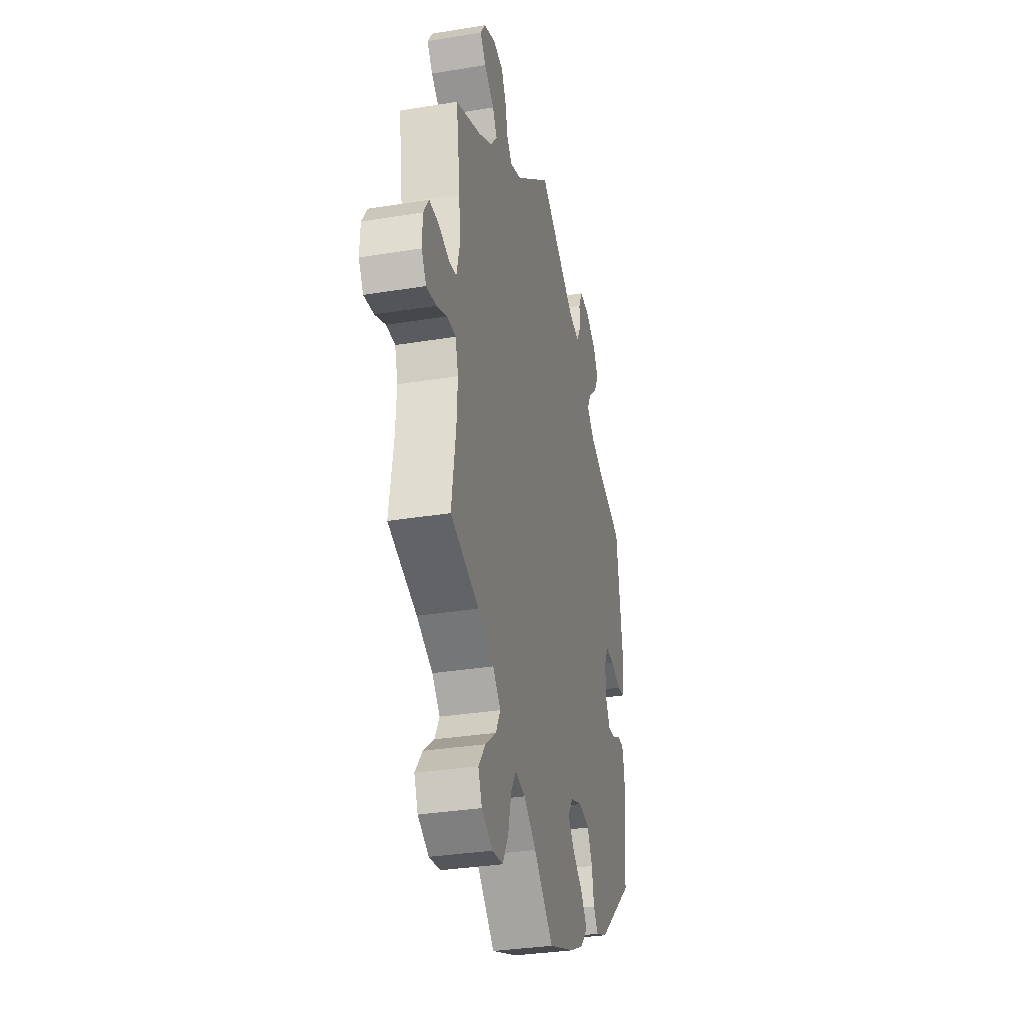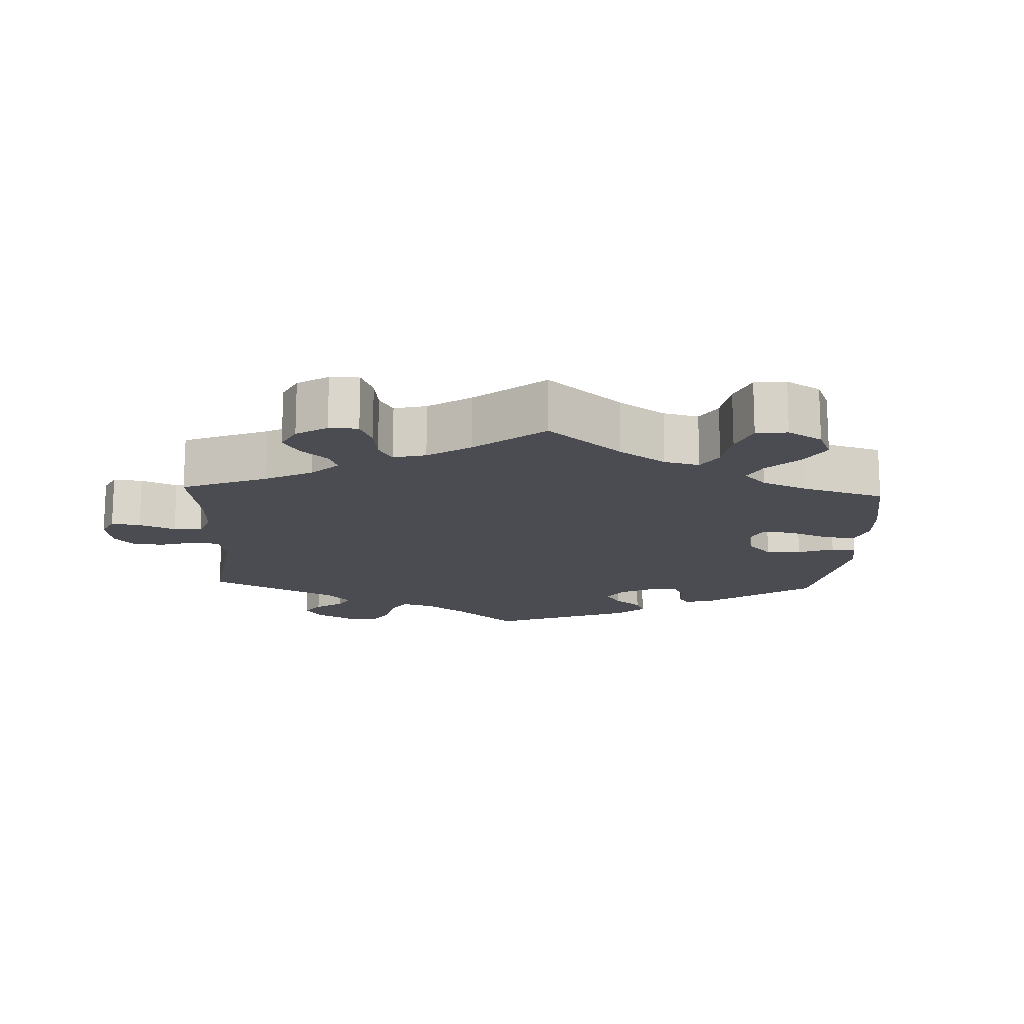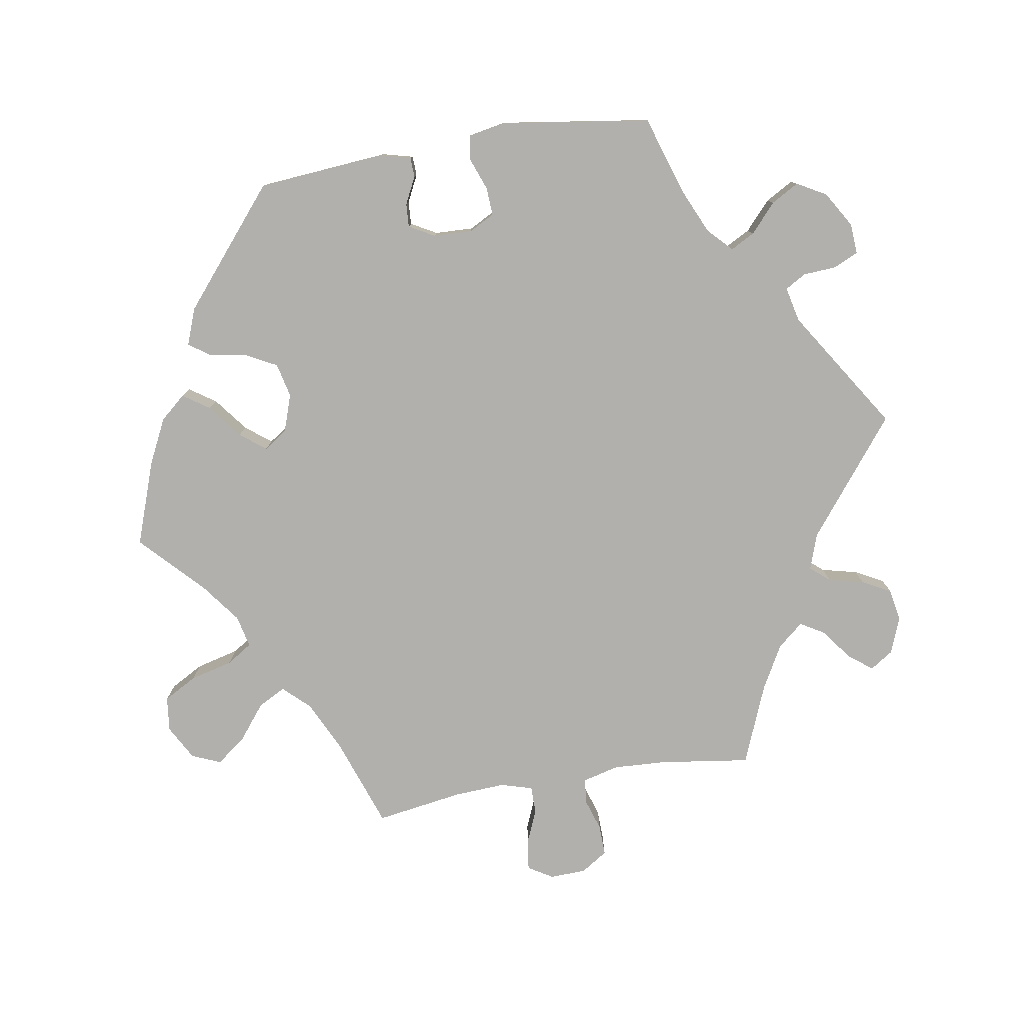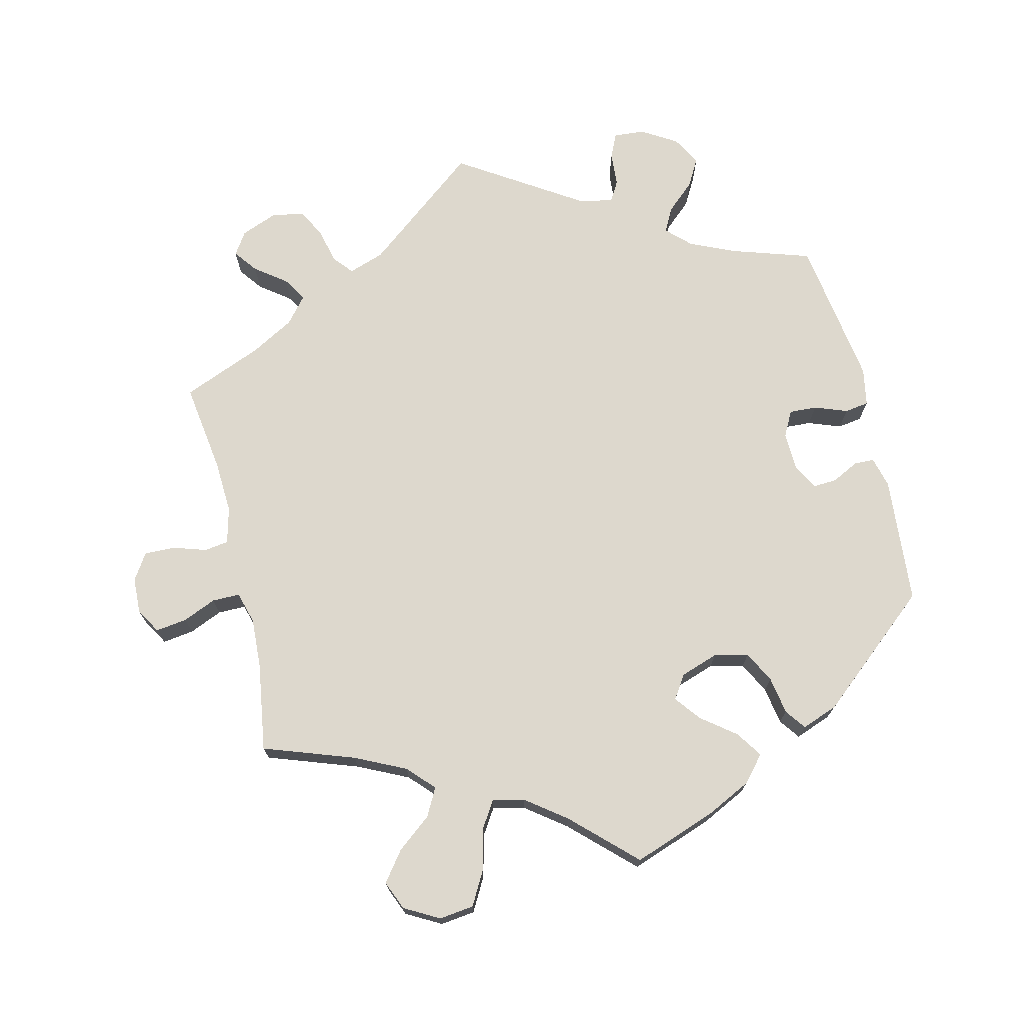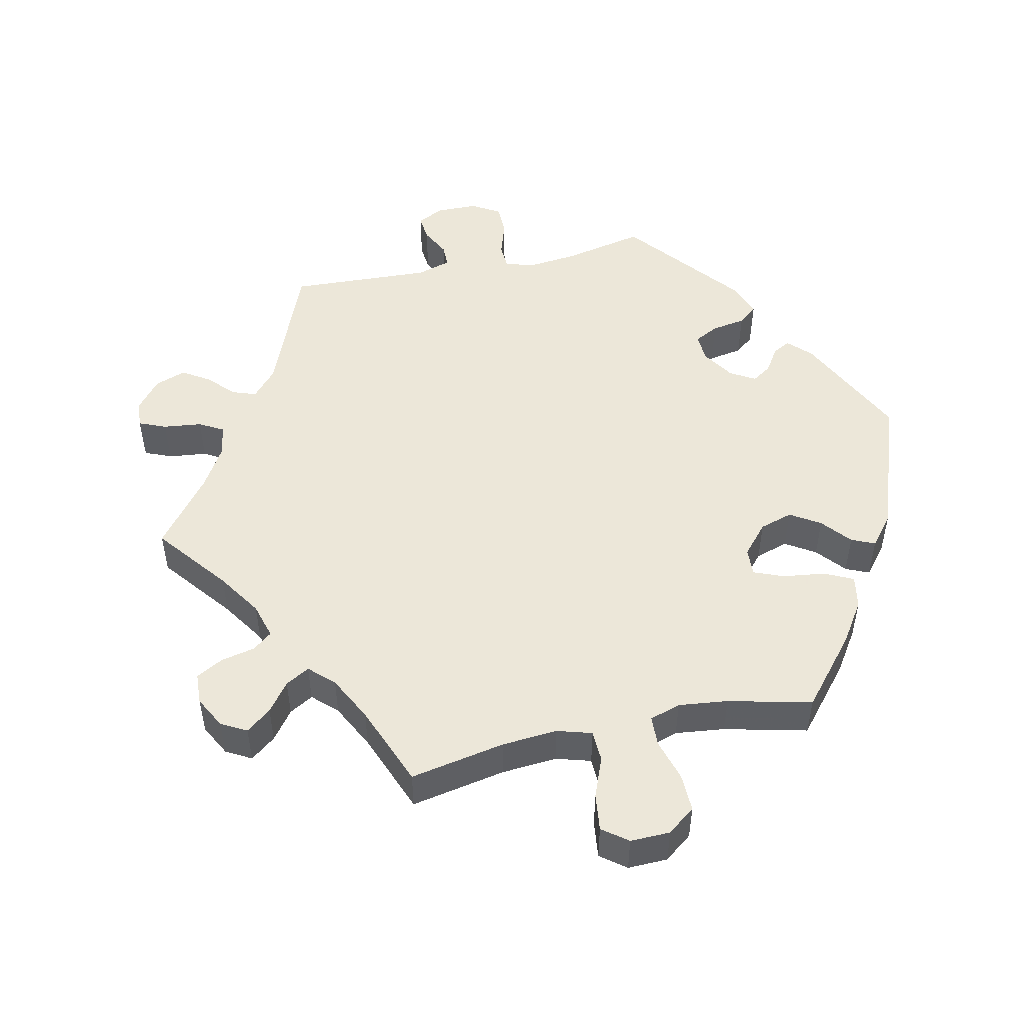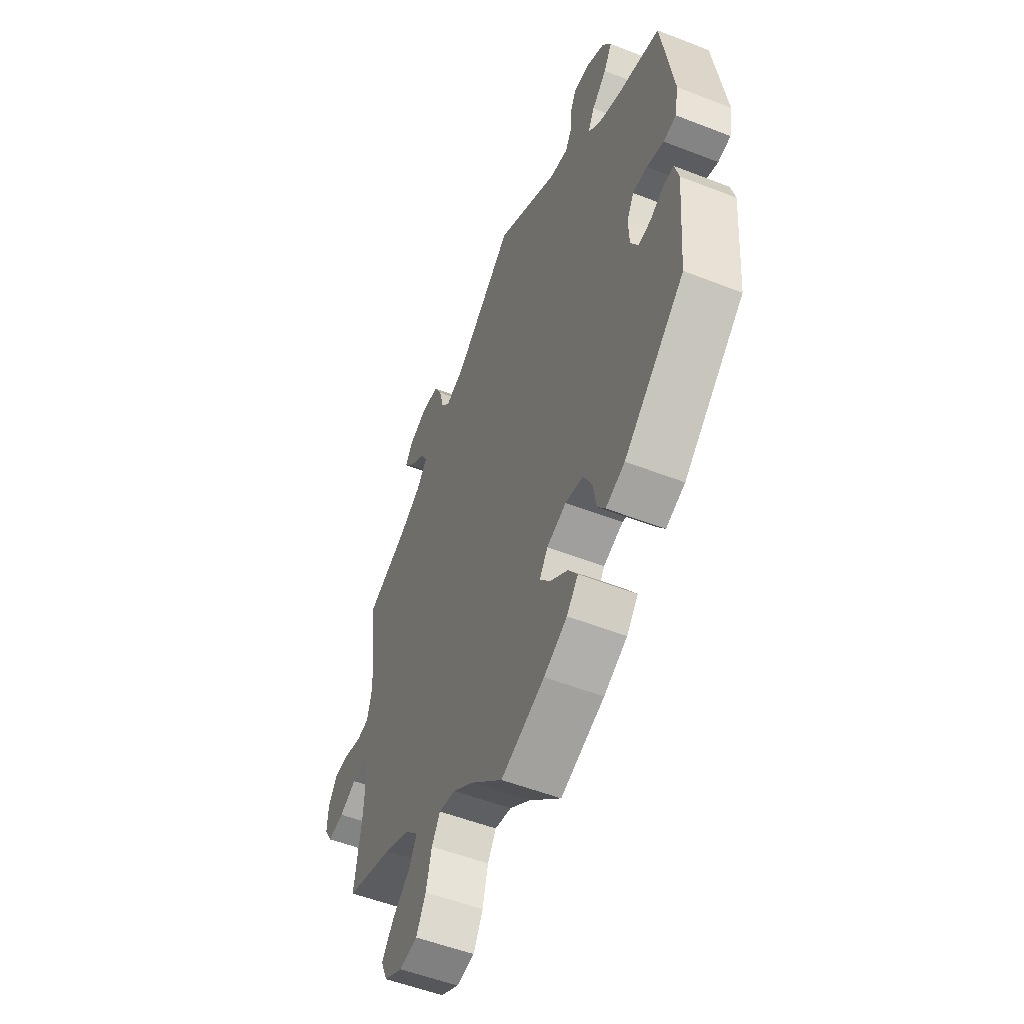
<metadata>
{"format":"obj","ext":"obj","renderer":"f3d","projection":"perspective","resolution":1024,"background":"white","views":[{"elev":-32.4,"azim":102.9,"up":"+Z"},{"elev":-15.4,"azim":117.2,"up":"+Y"},{"elev":-78.8,"azim":-80.5,"up":"+Y"},{"elev":72.3,"azim":166.5,"up":"+Y"},{"elev":49.6,"azim":137.5,"up":"+Y"},{"elev":-53.5,"azim":-112.6,"up":"+Z"}]}
</metadata>
<code>
v 0.373 0.07 -0.334
v 0.302 0.07 -0.368
v 0.267 0.07 -0.405
v 0.288 0.07 -0.444
v 0.336 0.07 -0.482
v 0.368 0.07 -0.524
v 0.351 0.07 -0.565
v 0.302 0.07 -0.592
v 0.253 0.07 -0.586
v 0.227 0.07 -0.539
v 0.212 0.07 -0.479
v 0.189 0.07 -0.443
v 0.144 0.07 -0.453
v 0.088 0.07 -0.495
v 0.001 0.07 -0.578
v -0.117 0.07 -0.536
v -0.18 0.07 -0.505
v -0.211 0.07 -0.469
v -0.186 0.07 -0.432
v -0.138 0.07 -0.395
v -0.11 0.07 -0.359
v -0.132 0.07 -0.326
v -0.185 0.07 -0.308
v -0.233 0.07 -0.319
v -0.256 0.07 -0.363
v -0.265 0.07 -0.416
v -0.286 0.07 -0.445
v -0.337 0.07 -0.426
v -0.5 0.07 -0.289
v -0.515 0.07 -0.109
v -0.504 0.07 -0.066
v -0.476 0.07 -0.065
v -0.438 0.07 -0.084
v -0.405 0.07 -0.086
v -0.385 0.07 -0.05
v -0.383 0.07 0.004
v -0.402 0.07 0.04
v -0.441 0.07 0.038
v -0.487 0.07 0.021
v -0.521 0.07 0.026
v -0.531 0.07 0.079
v -0.5 0.07 0.289
v -0.388 0.07 0.325
v -0.325 0.07 0.353
v -0.292 0.07 0.385
v -0.31 0.07 0.419
v -0.35 0.07 0.455
v -0.372 0.07 0.494
v -0.349 0.07 0.535
v -0.299 0.07 0.565
v -0.256 0.07 0.568
v -0.24 0.07 0.533
v -0.237 0.07 0.486
v -0.22 0.07 0.457
v -0.171 0.07 0.468
v 0 0.07 0.578
v 0.162 0.07 0.45
v 0.212 0.07 0.433
v 0.235 0.07 0.46
v 0.247 0.07 0.51
v 0.268 0.07 0.55
v 0.314 0.07 0.558
v 0.365 0.07 0.538
v 0.386 0.07 0.506
v 0.361 0.07 0.473
v 0.317 0.07 0.44
v 0.297 0.07 0.406
v 0.327 0.07 0.37
v 0.388 0.07 0.336
v 0.501 0.07 0.29
v 0.483 0.07 0.163
v 0.479 0.07 0.088
v 0.492 0.07 0.037
v 0.526 0.07 0.032
v 0.573 0.07 0.047
v 0.616 0.07 0.048
v 0.64 0.07 0.011
v 0.642 0.07 -0.04
v 0.621 0.07 -0.075
v 0.577 0.07 -0.069
v 0.53 0.07 -0.049
v 0.491 0.07 -0.049
v 0.478 0.07 -0.094
v 0.482 0.07 -0.166
v 0.501 0.07 -0.289
v 0.373 0 -0.334
v 0.302 0 -0.368
v 0.267 0 -0.405
v 0.288 0 -0.444
v 0.336 0 -0.482
v 0.368 0 -0.524
v 0.351 0 -0.565
v 0.302 0 -0.592
v 0.253 0 -0.586
v 0.227 0 -0.539
v 0.212 0 -0.479
v 0.189 0 -0.443
v 0.144 0 -0.453
v 0.088 0 -0.495
v 0.001 0 -0.578
v -0.117 0 -0.536
v -0.18 0 -0.505
v -0.211 0 -0.469
v -0.186 0 -0.432
v -0.138 0 -0.395
v -0.11 0 -0.359
v -0.132 0 -0.326
v -0.185 0 -0.308
v -0.233 0 -0.319
v -0.256 0 -0.363
v -0.265 0 -0.416
v -0.286 0 -0.445
v -0.337 0 -0.426
v -0.5 0 -0.289
v -0.515 0 -0.109
v -0.504 0 -0.066
v -0.476 0 -0.065
v -0.438 0 -0.084
v -0.405 0 -0.086
v -0.385 0 -0.05
v -0.383 0 0.004
v -0.402 0 0.04
v -0.441 0 0.038
v -0.487 0 0.021
v -0.521 0 0.026
v -0.531 0 0.079
v -0.5 0 0.289
v -0.388 0 0.325
v -0.325 0 0.353
v -0.292 0 0.385
v -0.31 0 0.419
v -0.35 0 0.455
v -0.372 0 0.494
v -0.349 0 0.535
v -0.299 0 0.565
v -0.256 0 0.568
v -0.24 0 0.533
v -0.237 0 0.486
v -0.22 0 0.457
v -0.171 0 0.468
v 0 0 0.578
v 0.162 0 0.45
v 0.212 0 0.433
v 0.235 0 0.46
v 0.247 0 0.51
v 0.268 0 0.55
v 0.314 0 0.558
v 0.365 0 0.538
v 0.386 0 0.506
v 0.361 0 0.473
v 0.317 0 0.44
v 0.297 0 0.406
v 0.327 0 0.37
v 0.388 0 0.336
v 0.501 0 0.29
v 0.483 0 0.163
v 0.479 0 0.088
v 0.492 0 0.037
v 0.526 0 0.032
v 0.573 0 0.047
v 0.616 0 0.048
v 0.64 0 0.011
v 0.642 0 -0.04
v 0.621 0 -0.075
v 0.577 0 -0.069
v 0.53 0 -0.049
v 0.491 0 -0.049
v 0.478 0 -0.094
v 0.482 0 -0.166
v 0.501 0 -0.289
f 84 85 1
f 83 84 1 2
f 82 83 2 3
f 78 79 80 81
f 78 81 82
f 77 78 82
f 74 75 76 77
f 73 74 77 82
f 72 73 82 3
f 69 70 71
f 68 69 71 72
f 67 68 72 3
f 63 64 65 66
f 63 66 67
f 62 63 67
f 59 60 61 62
f 59 62 67
f 58 59 67 3
f 55 56 57
f 54 55 57 58
f 50 51 52 53
f 50 53 54
f 49 50 54
f 46 47 48 49
f 45 46 49 54
f 40 41 42 43
f 38 39 40 43
f 37 38 43 44
f 36 37 44 45
f 30 31 32 33
f 30 33 34
f 29 30 34
f 28 29 34 35
f 25 26 27 28
f 24 25 28 35
f 17 18 19 20
f 17 20 21
f 14 15 16 17
f 13 14 17 21
f 12 13 21 22
f 8 9 10 11
f 8 11 12
f 7 8 12
f 4 5 6 7
f 3 4 7 12
f 58 3 12 22
f 23 24 35 36
f 36 45 54 58
f 22 23 36 58
f 86 170 169
f 87 86 169 168
f 88 87 168 167
f 166 165 164 163
f 167 166 163
f 167 163 162
f 162 161 160 159
f 167 162 159 158
f 88 167 158 157
f 156 155 154
f 157 156 154 153
f 88 157 153 152
f 151 150 149 148
f 152 151 148
f 152 148 147
f 147 146 145 144
f 152 147 144
f 88 152 144 143
f 142 141 140
f 143 142 140 139
f 138 137 136 135
f 139 138 135
f 139 135 134
f 134 133 132 131
f 139 134 131 130
f 128 127 126 125
f 128 125 124 123
f 129 128 123 122
f 130 129 122 121
f 118 117 116 115
f 119 118 115
f 119 115 114
f 120 119 114 113
f 113 112 111 110
f 120 113 110 109
f 105 104 103 102
f 106 105 102
f 102 101 100 99
f 106 102 99 98
f 107 106 98 97
f 96 95 94 93
f 97 96 93
f 97 93 92
f 92 91 90 89
f 97 92 89 88
f 107 97 88 143
f 121 120 109 108
f 143 139 130 121
f 143 121 108 107
f 1 86 87 2
f 2 87 88 3
f 3 88 89 4
f 4 89 90 5
f 5 90 91 6
f 6 91 92 7
f 7 92 93 8
f 8 93 94 9
f 9 94 95 10
f 10 95 96 11
f 11 96 97 12
f 12 97 98 13
f 13 98 99 14
f 14 99 100 15
f 15 100 101 16
f 16 101 102 17
f 17 102 103 18
f 18 103 104 19
f 19 104 105 20
f 20 105 106 21
f 21 106 107 22
f 22 107 108 23
f 23 108 109 24
f 24 109 110 25
f 25 110 111 26
f 26 111 112 27
f 27 112 113 28
f 28 113 114 29
f 29 114 115 30
f 30 115 116 31
f 31 116 117 32
f 32 117 118 33
f 33 118 119 34
f 34 119 120 35
f 35 120 121 36
f 36 121 122 37
f 37 122 123 38
f 38 123 124 39
f 39 124 125 40
f 40 125 126 41
f 41 126 127 42
f 42 127 128 43
f 43 128 129 44
f 44 129 130 45
f 45 130 131 46
f 46 131 132 47
f 47 132 133 48
f 48 133 134 49
f 49 134 135 50
f 50 135 136 51
f 51 136 137 52
f 52 137 138 53
f 53 138 139 54
f 54 139 140 55
f 55 140 141 56
f 56 141 142 57
f 57 142 143 58
f 58 143 144 59
f 59 144 145 60
f 60 145 146 61
f 61 146 147 62
f 62 147 148 63
f 63 148 149 64
f 64 149 150 65
f 65 150 151 66
f 66 151 152 67
f 67 152 153 68
f 68 153 154 69
f 69 154 155 70
f 70 155 156 71
f 71 156 157 72
f 72 157 158 73
f 73 158 159 74
f 74 159 160 75
f 75 160 161 76
f 76 161 162 77
f 77 162 163 78
f 78 163 164 79
f 79 164 165 80
f 80 165 166 81
f 81 166 167 82
f 82 167 168 83
f 83 168 169 84
f 84 169 170 85
f 85 170 86 1

</code>
